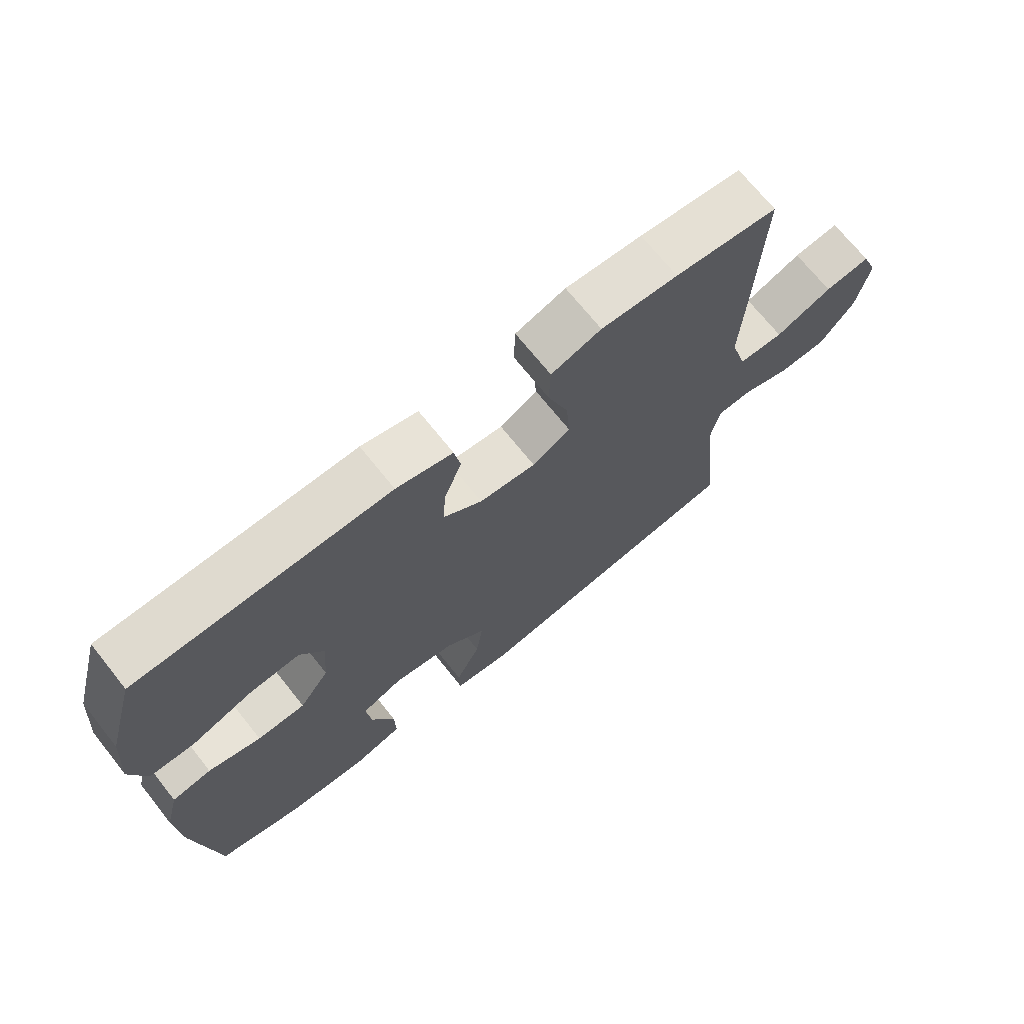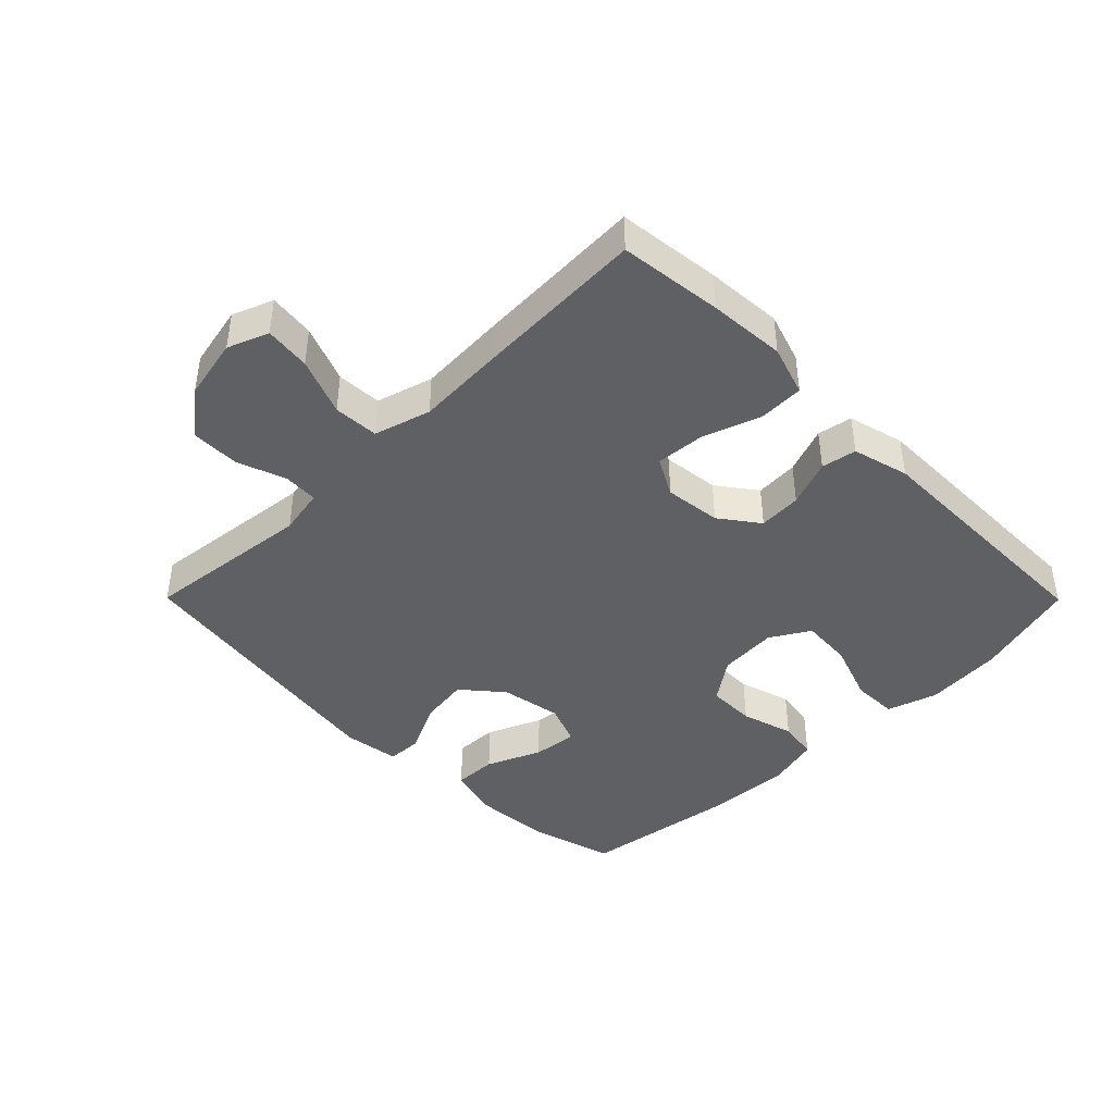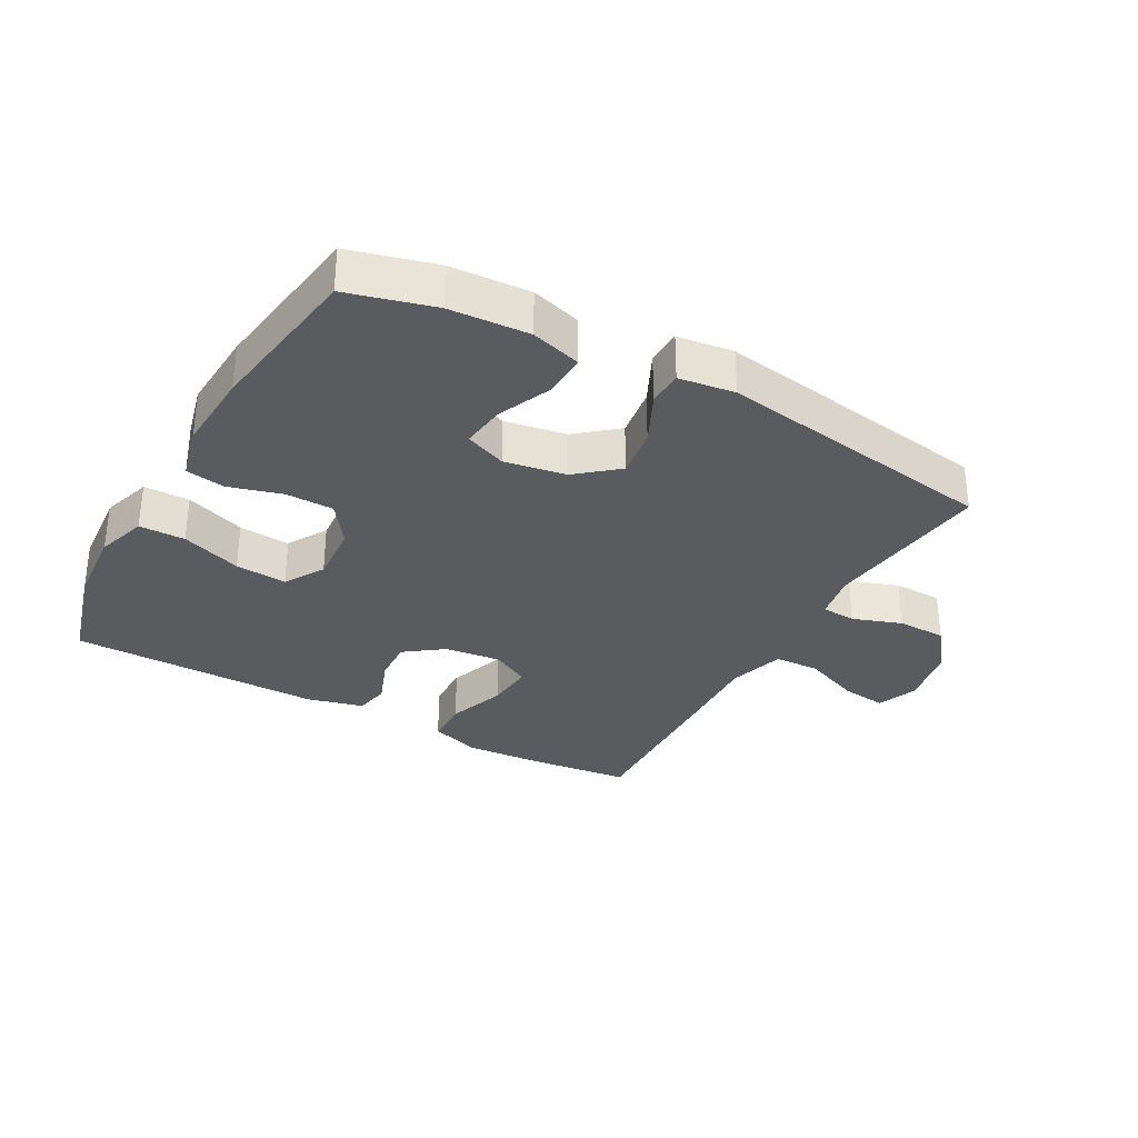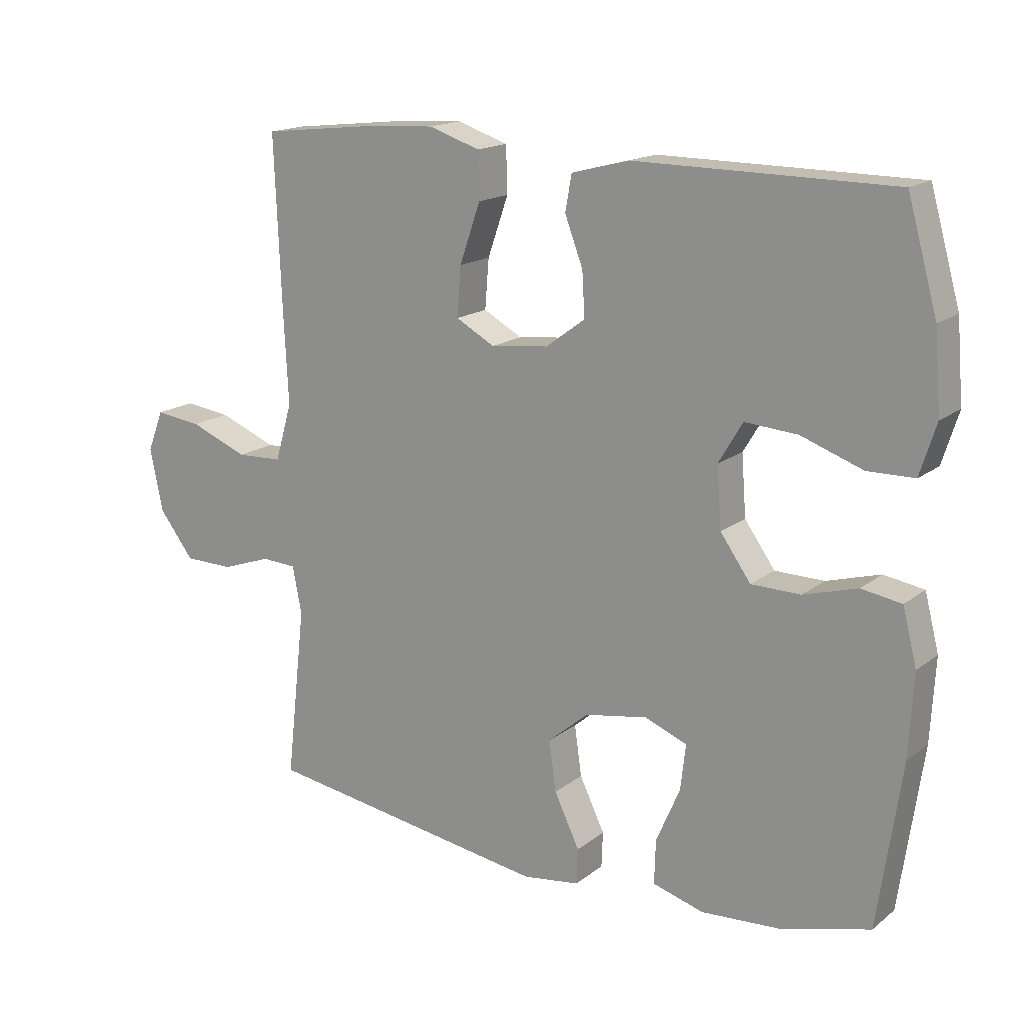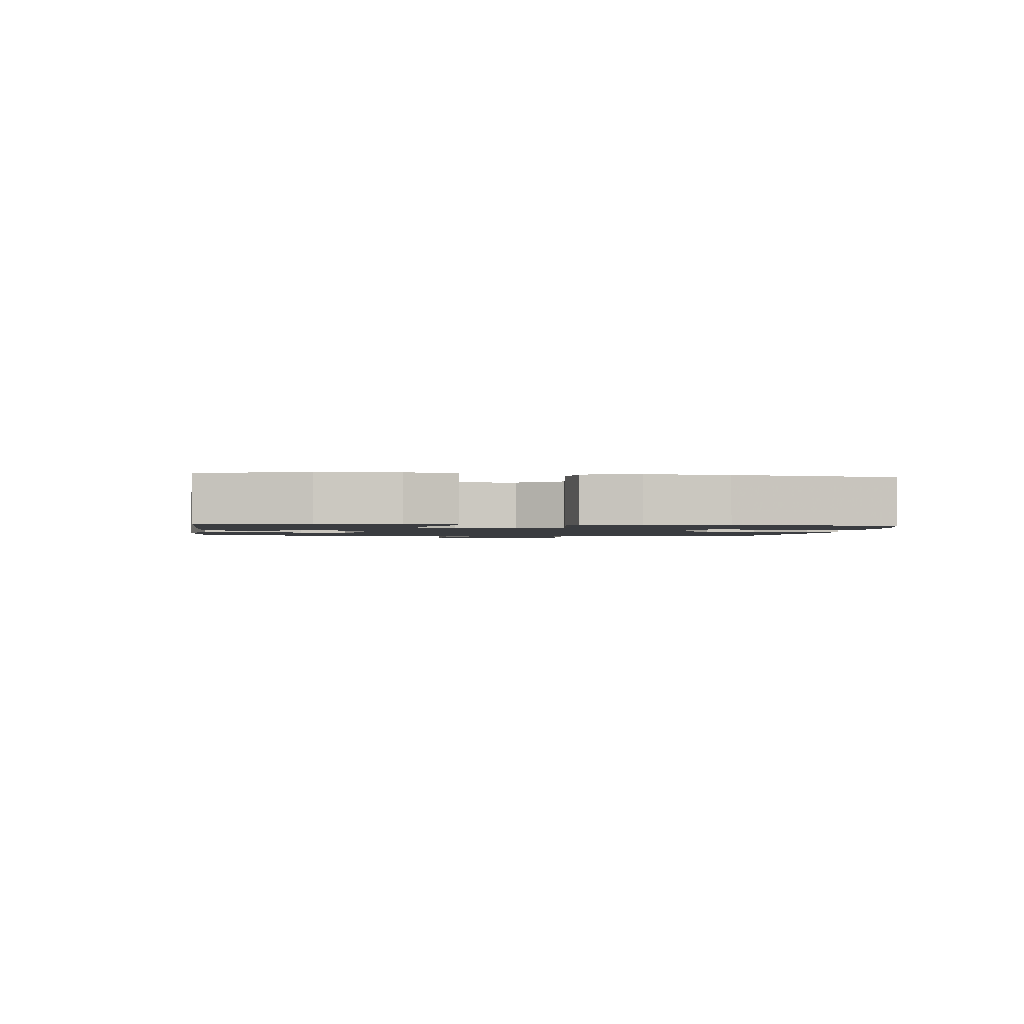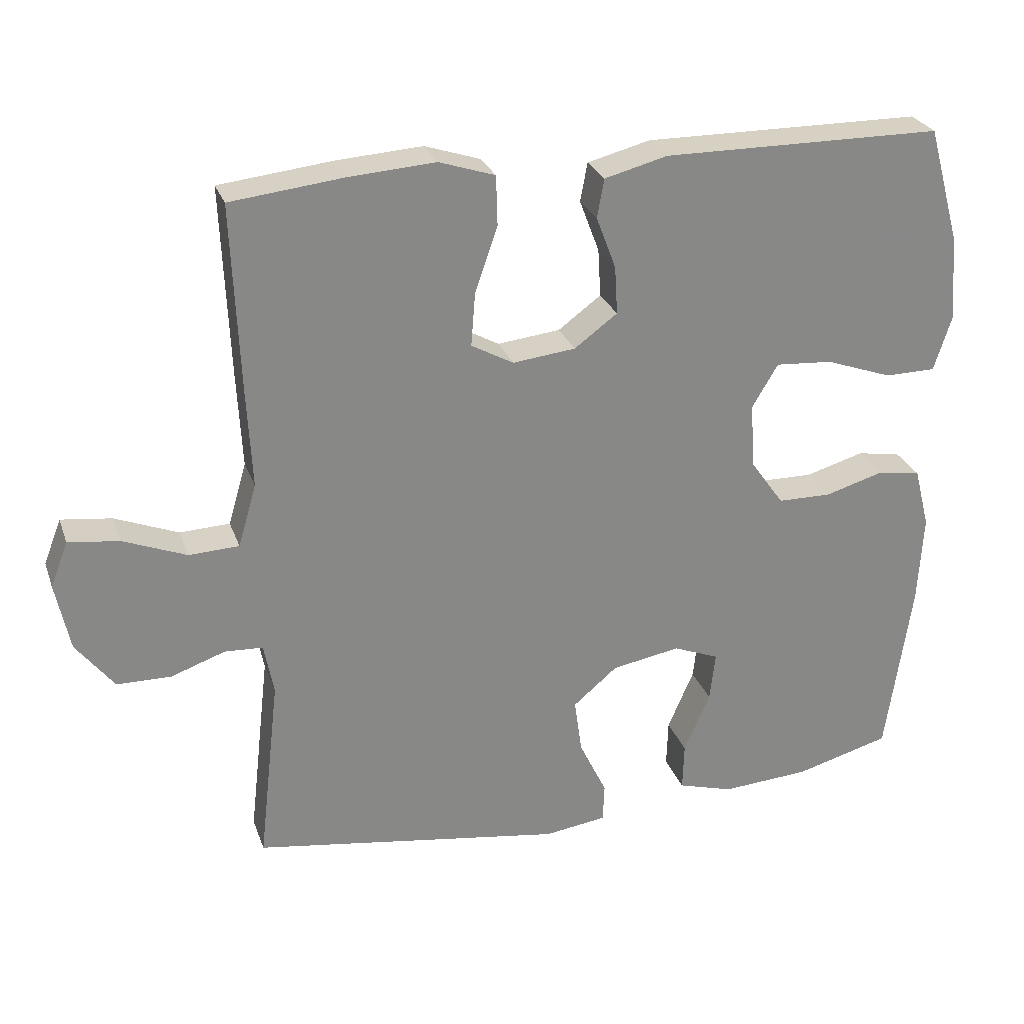
<metadata>
{"format":"obj","ext":"obj","renderer":"f3d","projection":"perspective","resolution":1024,"background":"white","views":[{"elev":70.4,"azim":141.4,"up":"+Z"},{"elev":-42.5,"azim":-45.2,"up":"+Y"},{"elev":-32.0,"azim":150.8,"up":"+Y"},{"elev":16.4,"azim":33.5,"up":"+Z"},{"elev":-1.6,"azim":82.6,"up":"+Y"},{"elev":27.1,"azim":-17.3,"up":"+Z"}]}
</metadata>
<code>
v 0.5 0.07 0.5
v 0.546 0.07 0.336
v 0.556 0.07 0.214
v 0.531 0.07 0.135
v 0.459 0.07 0.134
v 0.364 0.07 0.168
v 0.283 0.07 0.174
v 0.246 0.07 0.112
v 0.253 0.07 0.019
v 0.3 0.07 -0.047
v 0.376 0.07 -0.048
v 0.459 0.07 -0.024
v 0.521 0.07 -0.034
v 0.543 0.07 -0.12
v 0.536 0.07 -0.248
v 0.5 0.07 -0.5
v 0.365 0.07 -0.537
v 0.24 0.07 -0.545
v 0.161 0.07 -0.522
v 0.163 0.07 -0.454
v 0.2 0.07 -0.368
v 0.208 0.07 -0.298
v 0.143 0.07 -0.272
v 0.046 0.07 -0.289
v -0.017 0.07 -0.342
v -0.006 0.07 -0.42
v 0.033 0.07 -0.501
v 0.031 0.07 -0.556
v -0.057 0.07 -0.568
v -0.5 0.07 -0.5
v -0.47 0.07 -0.234
v -0.484 0.07 -0.161
v -0.538 0.07 -0.158
v -0.615 0.07 -0.185
v -0.692 0.07 -0.184
v -0.746 0.07 -0.114
v -0.766 0.07 -0.017
v -0.741 0.07 0.047
v -0.669 0.07 0.038
v -0.579 0.07 0.002
v -0.508 0.07 0.005
v -0.482 0.07 0.094
v -0.489 0.07 0.232
v -0.5 0.07 0.5
v -0.338 0.07 0.518
v -0.217 0.07 0.526
v -0.138 0.07 0.5
v -0.136 0.07 0.429
v -0.168 0.07 0.337
v -0.174 0.07 0.261
v -0.114 0.07 0.228
v -0.025 0.07 0.238
v 0.036 0.07 0.283
v 0.032 0.07 0.351
v 0.004 0.07 0.425
v 0.014 0.07 0.48
v 0.103 0.07 0.503
v 0.5 0 0.5
v 0.546 0 0.336
v 0.556 0 0.214
v 0.531 0 0.135
v 0.459 0 0.134
v 0.364 0 0.168
v 0.283 0 0.174
v 0.246 0 0.112
v 0.253 0 0.019
v 0.3 0 -0.047
v 0.376 0 -0.048
v 0.459 0 -0.024
v 0.521 0 -0.034
v 0.543 0 -0.12
v 0.536 0 -0.248
v 0.5 0 -0.5
v 0.365 0 -0.537
v 0.24 0 -0.545
v 0.161 0 -0.522
v 0.163 0 -0.454
v 0.2 0 -0.368
v 0.208 0 -0.298
v 0.143 0 -0.272
v 0.046 0 -0.289
v -0.017 0 -0.342
v -0.006 0 -0.42
v 0.033 0 -0.501
v 0.031 0 -0.556
v -0.057 0 -0.568
v -0.5 0 -0.5
v -0.47 0 -0.234
v -0.484 0 -0.161
v -0.538 0 -0.158
v -0.615 0 -0.185
v -0.692 0 -0.184
v -0.746 0 -0.114
v -0.766 0 -0.017
v -0.741 0 0.047
v -0.669 0 0.038
v -0.579 0 0.002
v -0.508 0 0.005
v -0.482 0 0.094
v -0.489 0 0.232
v -0.5 0 0.5
v -0.338 0 0.518
v -0.217 0 0.526
v -0.138 0 0.5
v -0.136 0 0.429
v -0.168 0 0.337
v -0.174 0 0.261
v -0.114 0 0.228
v -0.025 0 0.238
v 0.036 0 0.283
v 0.032 0 0.351
v 0.004 0 0.425
v 0.014 0 0.48
v 0.103 0 0.503
f 54 55 56 57
f 53 54 57 1
f 52 53 1 2
f 46 47 48 49
f 46 49 50
f 45 46 50
f 42 43 44 45
f 41 42 45 50
f 37 38 39 40
f 37 40 41
f 36 37 41
f 33 34 35 36
f 32 33 36 41
f 31 32 41 50
f 26 27 28 29
f 25 26 29 30
f 24 25 30 31
f 18 19 20 21
f 18 21 22
f 17 18 22
f 16 17 22
f 15 16 22
f 14 15 22 23
f 11 12 13 14
f 10 11 14 23
f 3 4 5 6
f 52 2 3 6
f 51 52 6 7
f 31 50 51
f 9 10 23 24
f 8 9 24 31
f 7 8 31 51
f 114 113 112 111
f 58 114 111 110
f 59 58 110 109
f 106 105 104 103
f 107 106 103
f 107 103 102
f 102 101 100 99
f 107 102 99 98
f 97 96 95 94
f 98 97 94
f 98 94 93
f 93 92 91 90
f 98 93 90 89
f 107 98 89 88
f 86 85 84 83
f 87 86 83 82
f 88 87 82 81
f 78 77 76 75
f 79 78 75
f 79 75 74
f 79 74 73
f 79 73 72
f 80 79 72 71
f 71 70 69 68
f 80 71 68 67
f 63 62 61 60
f 63 60 59 109
f 64 63 109 108
f 108 107 88
f 81 80 67 66
f 88 81 66 65
f 108 88 65 64
f 1 58 59 2
f 2 59 60 3
f 3 60 61 4
f 4 61 62 5
f 5 62 63 6
f 6 63 64 7
f 7 64 65 8
f 8 65 66 9
f 9 66 67 10
f 10 67 68 11
f 11 68 69 12
f 12 69 70 13
f 13 70 71 14
f 14 71 72 15
f 15 72 73 16
f 16 73 74 17
f 17 74 75 18
f 18 75 76 19
f 19 76 77 20
f 20 77 78 21
f 21 78 79 22
f 22 79 80 23
f 23 80 81 24
f 24 81 82 25
f 25 82 83 26
f 26 83 84 27
f 27 84 85 28
f 28 85 86 29
f 29 86 87 30
f 30 87 88 31
f 31 88 89 32
f 32 89 90 33
f 33 90 91 34
f 34 91 92 35
f 35 92 93 36
f 36 93 94 37
f 37 94 95 38
f 38 95 96 39
f 39 96 97 40
f 40 97 98 41
f 41 98 99 42
f 42 99 100 43
f 43 100 101 44
f 44 101 102 45
f 45 102 103 46
f 46 103 104 47
f 47 104 105 48
f 48 105 106 49
f 49 106 107 50
f 50 107 108 51
f 51 108 109 52
f 52 109 110 53
f 53 110 111 54
f 54 111 112 55
f 55 112 113 56
f 56 113 114 57
f 57 114 58 1

</code>
